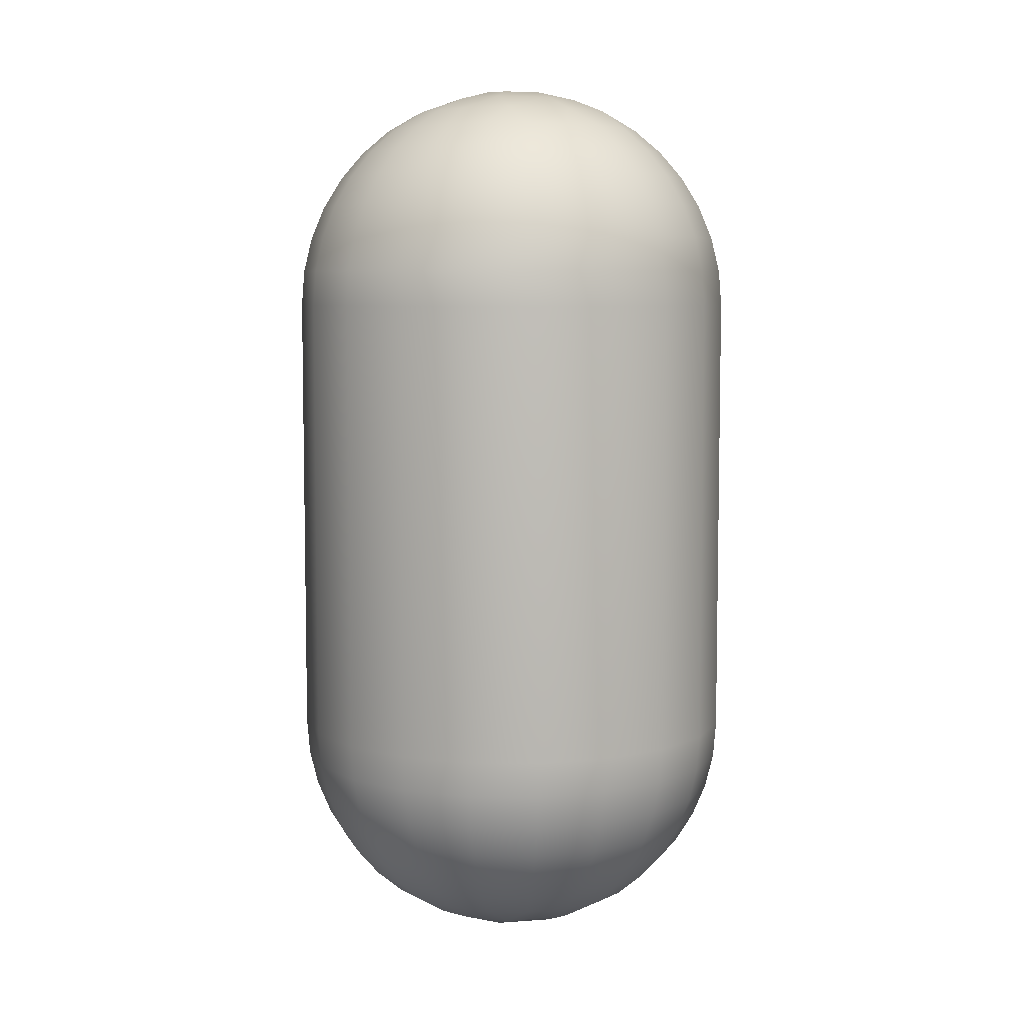
<metadata>
{"format":"obj","ext":"obj","renderer":"f3d","projection":"perspective","resolution":1024,"background":"white","views":[{"elev":6.6,"azim":155.2,"up":"+Y"}]}
</metadata>
<code>
g Capsule
v 0.4045 -0.5 -0.2939
v 0.4045 0.5 -0.2939
v 0.4755 0.5 -0.1545
v 0.4755 -0.5 -0.1545
v 0.2939 -0.5 -0.4045
v 0.2939 0.5 -0.4045
v 0.1545 -0.5 -0.4755
v 0.1545 0.5 -0.4755
v 7.446e-09 -0.5 -0.5
v 7.446e-09 0.5 -0.5
v -0.1545 -0.5 -0.4755
v -0.1545 0.5 -0.4755
v -0.2939 -0.5 -0.4045
v -0.2939 0.5 -0.4045
v -0.4045 -0.5 -0.2939
v -0.4045 0.5 -0.2939
v -0.4755 -0.5 -0.1545
v -0.4755 0.5 -0.1545
v -0.5 -0.5 -1.778e-09
v -0.5 0.5 -1.778e-09
v -0.4755 -0.5 0.1545
v -0.4755 0.5 0.1545
v -0.4045 -0.5 0.2939
v -0.4045 0.5 0.2939
v -0.2939 -0.5 0.4045
v -0.2939 0.5 0.4045
v -0.1545 -0.5 0.4755
v -0.1545 0.5 0.4755
v -5.987e-09 -0.5 0.5
v -5.987e-09 0.5 0.5
v 0.1545 -0.5 0.4755
v 0.1545 0.5 0.4755
v 0.2939 -0.5 0.4045
v 0.2939 0.5 0.4045
v 0.4045 -0.5 0.2939
v 0.4045 0.5 0.2939
v 0.4755 -0.5 0.1545
v 0.4755 0.5 0.1545
v 0.5 -0.5 0
v 0.5 0.5 0
v 0.3995 0.5782 -0.2903
v 0.4697 0.5782 -0.1526
v 0.2903 0.5782 -0.3995
v 0.1526 0.5782 -0.4697
v 7.354e-09 0.5782 -0.4938
v -0.1526 0.5782 -0.4697
v -0.2903 0.5782 -0.3995
v -0.3995 0.5782 -0.2903
v -0.4697 0.5782 -0.1526
v -0.4938 0.5782 -1.756e-09
v -0.4697 0.5782 0.1526
v -0.3995 0.5782 0.2903
v -0.2903 0.5782 0.3995
v -0.1526 0.5782 0.4697
v -5.913e-09 0.5782 0.4938
v 0.1526 0.5782 0.4697
v 0.2903 0.5782 0.3995
v 0.3995 0.5782 0.2903
v 0.4697 0.5782 0.1526
v 0.4938 0.5782 0
v 0.3847 0.6545 -0.2795
v 0.4523 0.6545 -0.1469
v 0.2795 0.6545 -0.3847
v 0.1469 0.6545 -0.4523
v 7.081e-09 0.6545 -0.4755
v -0.1469 0.6545 -0.4523
v -0.2795 0.6545 -0.3847
v -0.3847 0.6545 -0.2795
v -0.4523 0.6545 -0.1469
v -0.4755 0.6545 -1.691e-09
v -0.4523 0.6545 0.1469
v -0.3847 0.6545 0.2795
v -0.2795 0.6545 0.3847
v -0.1469 0.6545 0.4523
v -5.694e-09 0.6545 0.4755
v 0.1469 0.6545 0.4523
v 0.2795 0.6545 0.3847
v 0.3847 0.6545 0.2795
v 0.4523 0.6545 0.1469
v 0.4755 0.6545 0
v 0.3604 0.727 -0.2619
v 0.4237 0.727 -0.1377
v 0.2619 0.727 -0.3604
v 0.1377 0.727 -0.4237
v 6.634e-09 0.727 -0.4455
v -0.1377 0.727 -0.4237
v -0.2619 0.727 -0.3604
v -0.3604 0.727 -0.2619
v -0.4237 0.727 -0.1377
v -0.4455 0.727 -1.584e-09
v -0.4237 0.727 0.1377
v -0.3604 0.727 0.2619
v -0.2619 0.727 0.3604
v -0.1377 0.727 0.4237
v -5.334e-09 0.727 0.4455
v 0.1377 0.727 0.4237
v 0.2619 0.727 0.3604
v 0.3604 0.727 0.2619
v 0.4237 0.727 0.1377
v 0.4455 0.727 0
v 0.3273 0.7939 -0.2378
v 0.3847 0.7939 -0.125
v 0.2378 0.7939 -0.3273
v 0.125 0.7939 -0.3847
v 6.024e-09 0.7939 -0.4045
v -0.125 0.7939 -0.3847
v -0.2378 0.7939 -0.3273
v -0.3273 0.7939 -0.2378
v -0.3847 0.7939 -0.125
v -0.4045 0.7939 -1.438e-09
v -0.3847 0.7939 0.125
v -0.3273 0.7939 0.2378
v -0.2378 0.7939 0.3273
v -0.125 0.7939 0.3847
v -4.844e-09 0.7939 0.4045
v 0.125 0.7939 0.3847
v 0.2378 0.7939 0.3273
v 0.3273 0.7939 0.2378
v 0.3847 0.7939 0.125
v 0.4045 0.7939 0
v 0.286 0.8536 -0.2078
v 0.3362 0.8536 -0.1093
v 0.2078 0.8536 -0.286
v 0.1093 0.8536 -0.3362
v 5.265e-09 0.8536 -0.3536
v -0.1093 0.8536 -0.3362
v -0.2078 0.8536 -0.286
v -0.286 0.8536 -0.2078
v -0.3362 0.8536 -0.1093
v -0.3536 0.8536 -1.257e-09
v -0.3362 0.8536 0.1093
v -0.286 0.8536 0.2078
v -0.2078 0.8536 0.286
v -0.1093 0.8536 0.3362
v -4.233e-09 0.8536 0.3536
v 0.1093 0.8536 0.3362
v 0.2078 0.8536 0.286
v 0.286 0.8536 0.2078
v 0.3362 0.8536 0.1093
v 0.3536 0.8536 0
v 0.2378 0.9045 -0.1727
v 0.2795 0.9045 -0.09082
v 0.1727 0.9045 -0.2378
v 0.09082 0.9045 -0.2795
v 4.376e-09 0.9045 -0.2939
v -0.09082 0.9045 -0.2795
v -0.1727 0.9045 -0.2378
v -0.2378 0.9045 -0.1727
v -0.2795 0.9045 -0.09082
v -0.2939 0.9045 -1.045e-09
v -0.2795 0.9045 0.09082
v -0.2378 0.9045 0.1727
v -0.1727 0.9045 0.2378
v -0.09082 0.9045 0.2795
v -3.519e-09 0.9045 0.2939
v 0.09082 0.9045 0.2795
v 0.1727 0.9045 0.2378
v 0.2378 0.9045 0.1727
v 0.2795 0.9045 0.09082
v 0.2939 0.9045 0
v 0.1836 0.9455 -0.1334
v 0.2159 0.9455 -0.07015
v 0.1025 0.9476 -0.2011
v -0.03532 0.9476 -0.223
v -0.1596 0.9476 -0.1596
v -0.2159 0.9455 -0.07015
v -0.223 0.9476 0.03532
v -0.1836 0.9455 0.1334
v -0.1025 0.9476 0.2011
v 0.03532 0.9476 0.223
v 0.1334 0.9455 0.1836
v 0.2011 0.9476 0.1025
v 0.227 0.9455 0
v 0.1469 0.9756 -0.04772
v 0.09017 0.9772 -0.1241
v -0.02421 0.9761 -0.1529
v -0.1094 0.9761 -0.1094
v -0.1529 0.9761 -0.02421
v -0.1379 0.9761 0.07026
v -0.07026 0.9761 0.1379
v 0.02421 0.9761 0.1529
v 0.1241 0.9772 0.09017
v 0.07433 0.9939 -0.02415
v 0.04636 0.9941 -0.06381
v -0.03572 0.9944 -0.0701
v -0.0777 0.9944 0.01231
v -0.01231 0.9944 0.0777
v 0.06381 0.9941 0.04636
v 0 1 0
v 0.07433 -0.9939 -0.02415
v 0 -1 0
v 0.06381 -0.9941 0.04636
v -0.01231 -0.9944 0.0777
v -0.0777 -0.9944 0.01231
v -0.03572 -0.9944 -0.0701
v 0.04636 -0.9941 -0.06381
v 0.4938 -0.5782 0
v 0.4697 -0.5782 -0.1526
v 0.4697 -0.5782 0.1526
v 0.3995 -0.5782 0.2903
v 0.2903 -0.5782 0.3995
v 0.1526 -0.5782 0.4697
v -5.913e-09 -0.5782 0.4938
v -0.1526 -0.5782 0.4697
v -0.2903 -0.5782 0.3995
v -0.3995 -0.5782 0.2903
v -0.4697 -0.5782 0.1526
v -0.4938 -0.5782 -1.756e-09
v -0.4697 -0.5782 -0.1526
v -0.3995 -0.5782 -0.2903
v -0.2903 -0.5782 -0.3995
v -0.1526 -0.5782 -0.4697
v 7.354e-09 -0.5782 -0.4938
v 0.1526 -0.5782 -0.4697
v 0.2903 -0.5782 -0.3995
v 0.3995 -0.5782 -0.2903
v 0.4755 -0.6545 0
v 0.4523 -0.6545 -0.1469
v 0.4523 -0.6545 0.1469
v 0.3847 -0.6545 0.2795
v 0.2795 -0.6545 0.3847
v 0.1469 -0.6545 0.4523
v -5.694e-09 -0.6545 0.4755
v -0.1469 -0.6545 0.4523
v -0.2795 -0.6545 0.3847
v -0.3847 -0.6545 0.2795
v -0.4523 -0.6545 0.1469
v -0.4755 -0.6545 -1.691e-09
v -0.4523 -0.6545 -0.1469
v -0.3847 -0.6545 -0.2795
v -0.2795 -0.6545 -0.3847
v -0.1469 -0.6545 -0.4523
v 7.081e-09 -0.6545 -0.4755
v 0.1469 -0.6545 -0.4523
v 0.2795 -0.6545 -0.3847
v 0.3847 -0.6545 -0.2795
v 0.4455 -0.727 0
v 0.4237 -0.727 -0.1377
v 0.4237 -0.727 0.1377
v 0.3604 -0.727 0.2619
v 0.2619 -0.727 0.3604
v 0.1377 -0.727 0.4237
v -5.334e-09 -0.727 0.4455
v -0.1377 -0.727 0.4237
v -0.2619 -0.727 0.3604
v -0.3604 -0.727 0.2619
v -0.4237 -0.727 0.1377
v -0.4455 -0.727 -1.584e-09
v -0.4237 -0.727 -0.1377
v -0.3604 -0.727 -0.2619
v -0.2619 -0.727 -0.3604
v -0.1377 -0.727 -0.4237
v 6.634e-09 -0.727 -0.4455
v 0.1377 -0.727 -0.4237
v 0.2619 -0.727 -0.3604
v 0.3604 -0.727 -0.2619
v 0.4045 -0.7939 0
v 0.3847 -0.7939 -0.125
v 0.3847 -0.7939 0.125
v 0.3273 -0.7939 0.2378
v 0.2378 -0.7939 0.3273
v 0.125 -0.7939 0.3847
v -4.844e-09 -0.7939 0.4045
v -0.125 -0.7939 0.3847
v -0.2378 -0.7939 0.3273
v -0.3273 -0.7939 0.2378
v -0.3847 -0.7939 0.125
v -0.4045 -0.7939 -1.438e-09
v -0.3847 -0.7939 -0.125
v -0.3273 -0.7939 -0.2378
v -0.2378 -0.7939 -0.3273
v -0.125 -0.7939 -0.3847
v 6.024e-09 -0.7939 -0.4045
v 0.125 -0.7939 -0.3847
v 0.2378 -0.7939 -0.3273
v 0.3273 -0.7939 -0.2378
v 0.3536 -0.8536 0
v 0.3362 -0.8536 -0.1093
v 0.3362 -0.8536 0.1093
v 0.286 -0.8536 0.2078
v 0.2078 -0.8536 0.286
v 0.1093 -0.8536 0.3362
v -4.233e-09 -0.8536 0.3536
v -0.1093 -0.8536 0.3362
v -0.2078 -0.8536 0.286
v -0.286 -0.8536 0.2078
v -0.3362 -0.8536 0.1093
v -0.3536 -0.8536 -1.257e-09
v -0.3362 -0.8536 -0.1093
v -0.286 -0.8536 -0.2078
v -0.2078 -0.8536 -0.286
v -0.1093 -0.8536 -0.3362
v 5.265e-09 -0.8536 -0.3536
v 0.1093 -0.8536 -0.3362
v 0.2078 -0.8536 -0.286
v 0.286 -0.8536 -0.2078
v 0.2939 -0.9045 0
v 0.2795 -0.9045 -0.09082
v 0.2795 -0.9045 0.09082
v 0.2378 -0.9045 0.1727
v 0.1727 -0.9045 0.2378
v 0.09082 -0.9045 0.2795
v -3.519e-09 -0.9045 0.2939
v -0.09082 -0.9045 0.2795
v -0.1727 -0.9045 0.2378
v -0.2378 -0.9045 0.1727
v -0.2795 -0.9045 0.09082
v -0.2939 -0.9045 -1.045e-09
v -0.2795 -0.9045 -0.09082
v -0.2378 -0.9045 -0.1727
v -0.1727 -0.9045 -0.2378
v -0.09082 -0.9045 -0.2795
v 4.376e-09 -0.9045 -0.2939
v 0.09082 -0.9045 -0.2795
v 0.1727 -0.9045 -0.2378
v 0.2378 -0.9045 -0.1727
v 0.227 -0.9455 0
v 0.2159 -0.9455 -0.07015
v 0.2011 -0.9476 0.1025
v 0.1334 -0.9455 0.1836
v 0.03532 -0.9476 0.223
v -0.1025 -0.9476 0.2011
v -0.2011 -0.9476 0.1025
v -0.223 -0.9476 -0.03532
v -0.1596 -0.9476 -0.1596
v -0.03532 -0.9476 -0.223
v 0.1025 -0.9476 -0.2011
v 0.1836 -0.9455 -0.1334
v 0.1469 -0.9756 -0.04772
v 0.1241 -0.9772 0.09017
v 0.02421 -0.9761 0.1529
v -0.07026 -0.9761 0.1379
v -0.1379 -0.9761 0.07026
v -0.1529 -0.9761 -0.02421
v -0.1094 -0.9761 -0.1094
v -0.02421 -0.9761 -0.1529
v 0.09017 -0.9772 -0.1241
v -0.5 0.5 -1.778e-09
v -0.5 -0.5 -1.778e-09
v 0.5 0.5 0
v 0.5 -0.5 0
v 0.4045 0.5 -0.2939
v 0.4755 0.5 -0.1545
v 0.2939 0.5 -0.4045
v 0.1545 0.5 -0.4755
v 7.446e-09 0.5 -0.5
v -0.1545 0.5 -0.4755
v -0.2939 0.5 -0.4045
v -0.4045 0.5 -0.2939
v -0.4755 0.5 -0.1545
v -0.5 0.5 -1.778e-09
v -0.4755 0.5 0.1545
v -0.4938 0.5782 -1.756e-09
v -0.5 0.5 -1.778e-09
v -0.4045 0.5 0.2939
v -0.2939 0.5 0.4045
v -0.1545 0.5 0.4755
v -5.987e-09 0.5 0.5
v 0.1545 0.5 0.4755
v 0.2939 0.5 0.4045
v 0.4045 0.5 0.2939
v 0.4755 0.5 0.1545
v 0.5 0.5 0
v -0.4755 0.6545 -1.691e-09
v -0.4455 0.727 -1.584e-09
v -0.4045 0.7939 -1.438e-09
v -0.3536 0.8536 -1.257e-09
v -0.2939 0.9045 -1.045e-09
v -0.223 0.9476 0.03532
v -0.1529 0.9761 -0.02421
v -0.0777 0.9944 0.01231
v 0 1 0
v 0 1 0
v 0 1 0
v 0 1 0
v 0 1 0
v 0 -1 0
v 0 -1 0
v -0.0777 -0.9944 0.01231
v 0 -1 0
v 0 -1 0
v 0 -1 0
v 0.4755 -0.5 -0.1545
v 0.5 -0.5 0
v 0.4755 -0.5 0.1545
v 0.4045 -0.5 0.2939
v 0.2939 -0.5 0.4045
v 0.1545 -0.5 0.4755
v -5.987e-09 -0.5 0.5
v -0.1545 -0.5 0.4755
v -0.2939 -0.5 0.4045
v -0.4045 -0.5 0.2939
v -0.4755 -0.5 0.1545
v -0.5 -0.5 -1.778e-09
v -0.5 -0.5 -1.778e-09
v -0.4755 -0.5 -0.1545
v -0.4938 -0.5782 -1.756e-09
v -0.4045 -0.5 -0.2939
v -0.2939 -0.5 -0.4045
v -0.1545 -0.5 -0.4755
v 7.446e-09 -0.5 -0.5
v 0.1545 -0.5 -0.4755
v 0.2939 -0.5 -0.4045
v 0.4045 -0.5 -0.2939
v -0.4755 -0.6545 -1.691e-09
v -0.4455 -0.727 -1.584e-09
v -0.4045 -0.7939 -1.438e-09
v -0.3536 -0.8536 -1.257e-09
v -0.2939 -0.9045 -1.045e-09
v -0.223 -0.9476 -0.03532
v -0.1529 -0.9761 -0.02421
v -0.0777 -0.9944 0.01231
g Capsule_0
f 2 3 1
f 3 4 1
f 2 1 5
f 6 2 5
f 6 5 7
f 8 6 7
f 8 7 9
f 10 8 9
f 10 9 11
f 12 10 11
f 12 11 13
f 14 12 13
f 14 13 15
f 16 14 15
f 16 15 17
f 18 16 17
f 18 17 19
f 20 18 19
f 22 338 21
f 338 339 21
f 22 21 23
f 24 22 23
f 24 23 25
f 26 24 25
f 26 25 27
f 28 26 27
f 28 27 29
f 30 28 29
f 30 29 31
f 32 30 31
f 32 31 33
f 34 32 33
f 34 33 35
f 36 34 35
f 36 35 37
f 38 36 37
f 38 37 39
f 40 38 39
f 3 340 4
f 340 341 4
f 41 42 342
f 42 343 342
f 41 342 344
f 43 41 344
f 43 344 345
f 44 43 345
f 44 345 346
f 45 44 346
f 45 346 347
f 46 45 347
f 46 347 348
f 47 46 348
f 47 348 349
f 48 47 349
f 48 349 350
f 49 48 350
f 49 350 351
f 50 49 351
f 44 64 43
f 64 63 43
f 45 65 44
f 65 64 44
f 46 66 45
f 66 65 45
f 47 67 46
f 67 66 46
f 48 68 47
f 68 67 47
f 49 69 48
f 69 68 48
f 50 70 49
f 70 69 49
f 64 84 63
f 84 83 63
f 63 83 61
f 63 61 41
f 41 61 42
f 61 62 42
f 43 63 41
f 42 62 60
f 42 60 343
f 60 363 343
f 60 59 363
f 59 362 363
f 59 58 362
f 58 361 362
f 58 57 361
f 57 360 361
f 57 56 360
f 56 359 360
f 56 55 359
f 55 358 359
f 55 54 358
f 54 357 358
f 54 53 357
f 53 356 357
f 53 52 356
f 52 355 356
f 52 51 355
f 51 352 355
f 51 353 352
f 353 354 352
f 51 71 353
f 71 364 353
f 52 72 51
f 72 71 51
f 53 73 52
f 73 72 52
f 54 74 53
f 74 73 53
f 75 74 54
f 55 75 54
f 76 75 55
f 56 76 55
f 77 76 56
f 57 77 56
f 78 77 57
f 58 78 57
f 79 78 58
f 59 79 58
f 80 79 59
f 60 80 59
f 62 80 60
f 73 93 72
f 74 94 73
f 94 93 73
f 76 96 75
f 77 97 76
f 97 96 76
f 78 98 77
f 98 97 77
f 79 99 78
f 99 98 78
f 80 100 79
f 100 99 79
f 62 82 80
f 82 100 80
f 81 82 62
f 61 81 62
f 83 81 61
f 81 101 82
f 101 102 82
f 82 102 100
f 83 103 81
f 103 101 81
f 104 103 83
f 84 104 83
f 105 104 84
f 85 105 84
f 85 84 64
f 65 85 64
f 86 85 65
f 66 86 65
f 87 86 66
f 67 87 66
f 88 87 67
f 68 88 67
f 89 88 68
f 69 89 68
f 90 89 69
f 70 90 69
f 86 106 85
f 106 105 85
f 87 107 86
f 107 106 86
f 88 108 87
f 108 107 87
f 89 109 88
f 109 108 88
f 90 110 89
f 110 109 89
f 107 127 106
f 127 126 106
f 106 126 105
f 126 125 105
f 105 125 104
f 125 124 104
f 104 124 103
f 124 123 103
f 103 123 101
f 123 121 101
f 101 121 102
f 121 122 102
f 108 128 107
f 128 127 107
f 110 130 109
f 102 122 120
f 102 120 100
f 100 120 99
f 120 119 99
f 99 119 98
f 119 118 98
f 98 118 97
f 118 117 97
f 97 117 96
f 117 116 96
f 96 116 95
f 96 95 75
f 75 95 74
f 95 94 74
f 95 115 94
f 116 115 95
f 115 114 94
f 94 114 93
f 114 113 93
f 93 113 92
f 93 92 72
f 72 92 71
f 92 91 71
f 71 91 364
f 91 365 364
f 91 111 365
f 111 366 365
f 92 112 91
f 112 111 91
f 113 112 92
f 111 131 366
f 131 367 366
f 112 132 111
f 132 131 111
f 113 133 112
f 133 132 112
f 114 134 113
f 134 133 113
f 135 134 114
f 115 135 114
f 136 135 115
f 116 136 115
f 137 136 116
f 117 137 116
f 138 137 117
f 118 138 117
f 139 138 118
f 119 139 118
f 140 139 119
f 120 140 119
f 122 140 120
f 134 154 133
f 135 155 134
f 155 154 134
f 136 156 135
f 156 155 135
f 137 157 136
f 157 156 136
f 138 158 137
f 158 157 137
f 139 159 138
f 159 158 138
f 140 160 139
f 160 159 139
f 122 142 140
f 141 142 122
f 121 141 122
f 143 141 121
f 123 143 121
f 144 143 123
f 124 144 123
f 145 144 124
f 125 145 124
f 146 145 125
f 126 146 125
f 147 146 126
f 127 147 126
f 148 147 127
f 128 148 127
f 149 148 128
f 129 149 128
f 129 128 108
f 109 129 108
f 130 129 109
f 130 150 129
f 150 149 129
f 145 164 144
f 146 164 145
f 147 165 146
f 165 164 146
f 148 165 147
f 149 166 148
f 166 165 148
f 150 167 149
f 167 166 149
f 165 177 164
f 177 176 164
f 164 176 163
f 164 163 144
f 144 163 143
f 143 163 141
f 163 161 141
f 141 161 142
f 161 162 142
f 142 162 160
f 142 160 140
f 162 173 160
f 160 173 159
f 173 172 159
f 159 172 158
f 158 172 157
f 172 171 157
f 157 171 156
f 171 170 156
f 156 170 155
f 155 170 154
f 170 169 154
f 154 169 153
f 154 153 133
f 133 153 132
f 153 152 132
f 153 169 152
f 132 152 131
f 152 151 131
f 131 151 367
f 151 368 367
f 151 369 368
f 152 168 151
f 168 369 151
f 169 168 152
f 168 179 369
f 179 370 369
f 169 180 168
f 180 179 168
f 181 180 169
f 170 181 169
f 182 181 170
f 171 182 170
f 172 182 171
f 174 182 172
f 173 174 172
f 162 174 173
f 175 174 162
f 161 175 162
f 163 175 161
f 176 175 163
f 175 184 174
f 184 183 174
f 174 183 182
f 176 185 175
f 185 184 175
f 177 185 176
f 186 185 177
f 178 186 177
f 178 177 165
f 166 178 165
f 167 178 166
f 184 189 183
f 185 372 184
f 186 373 185
f 183 188 182
f 182 188 181
f 188 187 181
f 181 187 180
f 180 187 179
f 187 371 179
f 179 371 370
f 187 374 371
f 188 375 187
f 183 376 188
f 192 191 190
f 190 329 192
f 329 330 192
f 329 317 330
f 318 317 329
f 318 298 317
f 298 297 317
f 298 278 297
f 278 277 297
f 278 258 277
f 258 257 277
f 258 238 257
f 238 237 257
f 238 218 237
f 218 217 237
f 218 198 217
f 198 197 217
f 197 198 383
f 384 197 383
f 199 197 384
f 385 199 384
f 200 199 385
f 386 200 385
f 201 200 386
f 387 201 386
f 202 201 387
f 388 202 387
f 203 202 388
f 389 203 388
f 204 203 389
f 390 204 389
f 205 204 390
f 391 205 390
f 206 205 391
f 392 206 391
f 207 206 392
f 393 207 392
f 208 207 393
f 394 208 393
f 201 202 222
f 221 201 222
f 200 201 221
f 220 200 221
f 199 200 220
f 219 199 220
f 197 199 219
f 217 197 219
f 206 207 227
f 226 206 227
f 227 207 228
f 207 208 228
f 217 219 239
f 237 217 239
f 239 219 240
f 219 220 240
f 240 220 241
f 220 221 241
f 241 221 242
f 221 222 242
f 242 222 243
f 222 223 243
f 222 202 223
f 202 203 223
f 223 203 224
f 203 204 224
f 224 204 225
f 204 205 225
f 225 205 226
f 205 206 226
f 243 223 244
f 223 224 244
f 244 224 245
f 224 225 245
f 245 225 246
f 225 226 246
f 246 226 247
f 226 227 247
f 247 227 248
f 227 228 248
f 244 245 265
f 264 244 265
f 243 244 264
f 263 243 264
f 242 243 263
f 262 242 263
f 241 242 262
f 261 241 262
f 240 241 261
f 260 240 261
f 239 240 260
f 259 239 260
f 237 239 259
f 257 237 259
f 257 259 279
f 277 257 279
f 279 259 280
f 259 260 280
f 280 260 281
f 260 261 281
f 281 261 282
f 261 262 282
f 282 262 283
f 262 263 283
f 283 263 284
f 263 264 284
f 284 264 285
f 264 265 285
f 285 265 286
f 265 266 286
f 265 245 266
f 245 246 266
f 266 246 267
f 246 247 267
f 267 247 268
f 247 248 268
f 286 266 287
f 266 267 287
f 287 267 288
f 267 268 288
f 283 284 304
f 303 283 304
f 282 283 303
f 302 282 303
f 281 282 302
f 301 281 302
f 280 281 301
f 300 280 301
f 279 280 300
f 299 279 300
f 277 279 299
f 297 277 299
f 287 288 308
f 307 287 308
f 297 299 319
f 299 300 319
f 317 297 319
f 319 300 320
f 300 301 320
f 320 301 321
f 301 302 321
f 302 303 321
f 321 303 322
f 303 304 322
f 304 305 322
f 304 284 305
f 284 285 305
f 305 285 306
f 285 286 306
f 306 286 307
f 286 287 307
f 322 305 323
f 305 306 323
f 306 307 323
f 323 307 324
f 307 308 324
f 320 321 331
f 330 320 331
f 331 321 332
f 321 322 332
f 332 322 333
f 322 323 333
f 333 323 334
f 323 324 334
f 330 331 193
f 331 332 193
f 192 330 193
f 193 377 192
f 193 332 194
f 332 333 194
f 333 334 194
f 194 378 193
f 317 319 330
f 319 320 330
f 195 380 379
f 196 381 195
f 195 336 196
f 335 336 195
f 335 325 336
f 410 325 335
f 410 309 325
f 409 309 410
f 409 408 309
f 408 289 309
f 408 407 289
f 407 269 289
f 407 406 269
f 406 249 269
f 406 405 249
f 405 229 249
f 405 397 229
f 397 209 229
f 209 397 395
f 396 209 395
f 210 209 396
f 398 210 396
f 211 210 398
f 399 211 398
f 212 211 399
f 400 212 399
f 213 212 400
f 401 213 400
f 214 213 401
f 402 214 401
f 215 214 402
f 403 215 402
f 216 215 403
f 404 216 403
f 198 216 404
f 383 198 404
f 210 211 231
f 230 210 231
f 209 210 230
f 229 209 230
f 213 214 234
f 233 213 234
f 234 214 235
f 214 215 235
f 235 215 236
f 215 216 236
f 236 216 218
f 216 198 218
f 229 230 250
f 249 229 250
f 250 230 251
f 230 231 251
f 251 231 252
f 231 232 252
f 231 211 232
f 211 212 232
f 232 212 233
f 212 213 233
f 252 232 253
f 232 233 253
f 253 233 254
f 233 234 254
f 254 234 255
f 234 235 255
f 255 235 256
f 235 236 256
f 256 236 238
f 236 218 238
f 249 250 270
f 269 249 270
f 270 250 271
f 250 251 271
f 271 251 272
f 251 252 272
f 272 252 273
f 252 253 273
f 273 253 274
f 253 254 274
f 274 254 275
f 254 255 275
f 275 255 276
f 255 256 276
f 276 256 258
f 256 238 258
f 269 270 290
f 289 269 290
f 290 270 291
f 270 271 291
f 291 271 292
f 271 272 292
f 292 272 293
f 272 273 293
f 293 273 294
f 273 274 294
f 294 274 295
f 274 275 295
f 295 275 296
f 275 276 296
f 296 276 278
f 276 258 278
f 289 290 310
f 309 289 310
f 310 290 311
f 290 291 311
f 311 291 312
f 291 292 312
f 312 292 313
f 292 293 313
f 313 293 314
f 293 294 314
f 314 294 315
f 294 295 315
f 315 295 316
f 295 296 316
f 316 296 298
f 296 278 298
f 309 310 325
f 310 311 325
f 325 311 326
f 311 312 326
f 312 313 326
f 326 313 327
f 313 314 327
f 314 315 327
f 327 315 328
f 315 316 328
f 328 316 318
f 316 298 318
f 325 326 336
f 336 326 337
f 326 327 337
f 327 328 337
f 337 328 329
f 328 318 329
f 336 337 196
f 196 337 190
f 337 329 190
f 190 382 196
f 411 410 335
f 411 335 195
f 412 411 195

</code>
